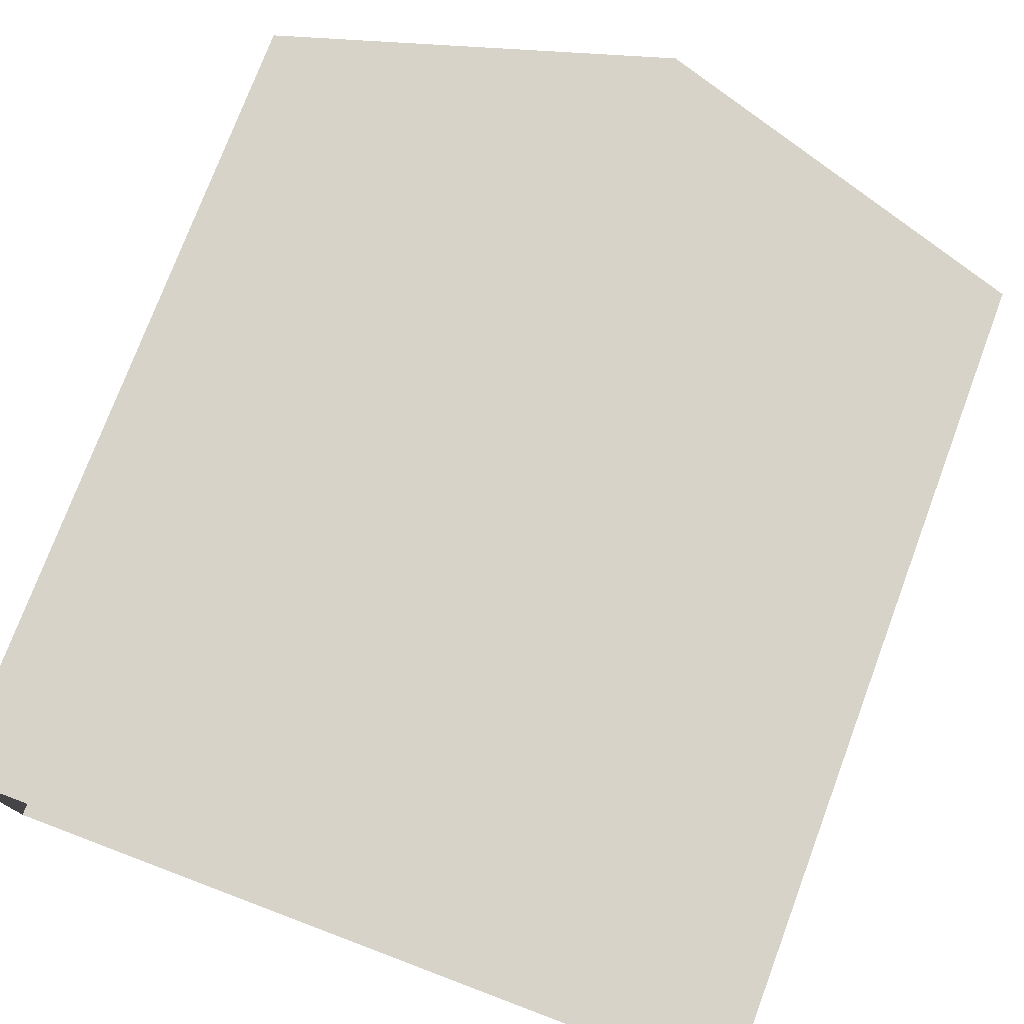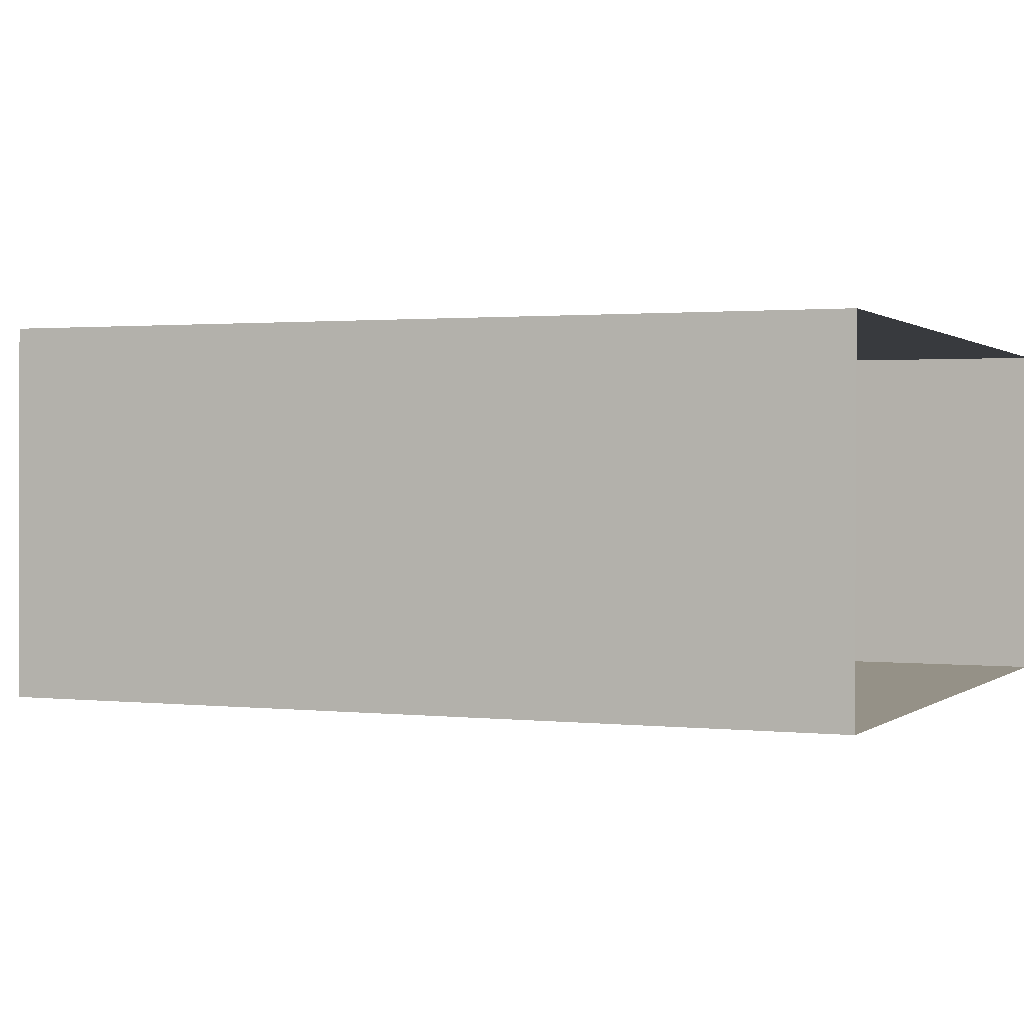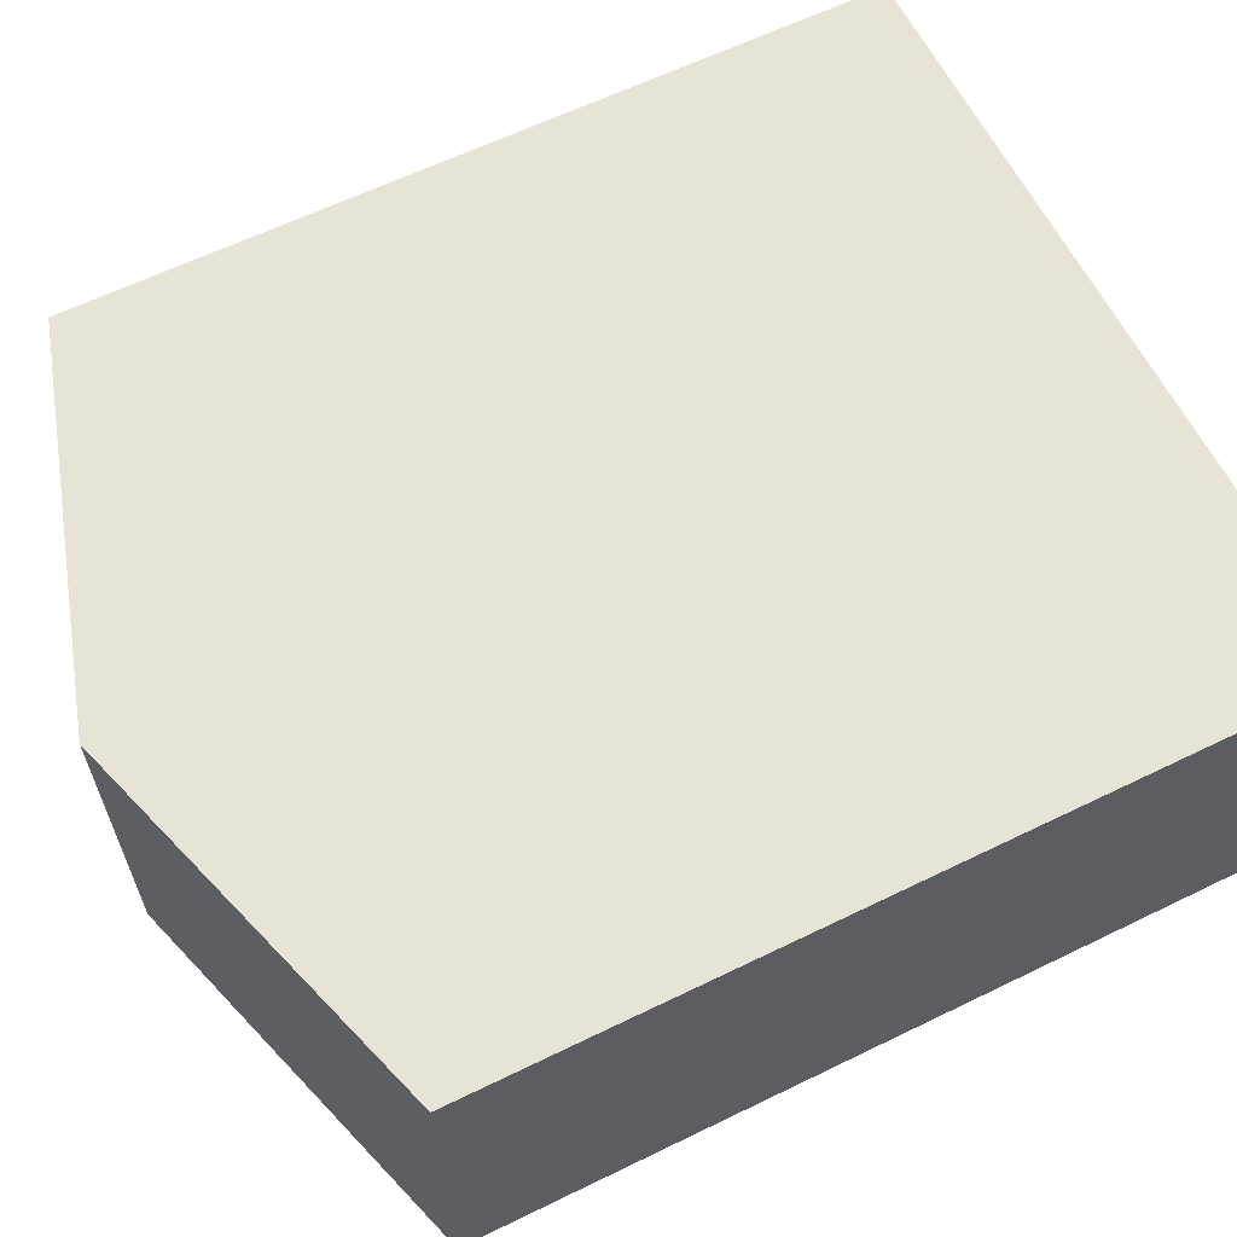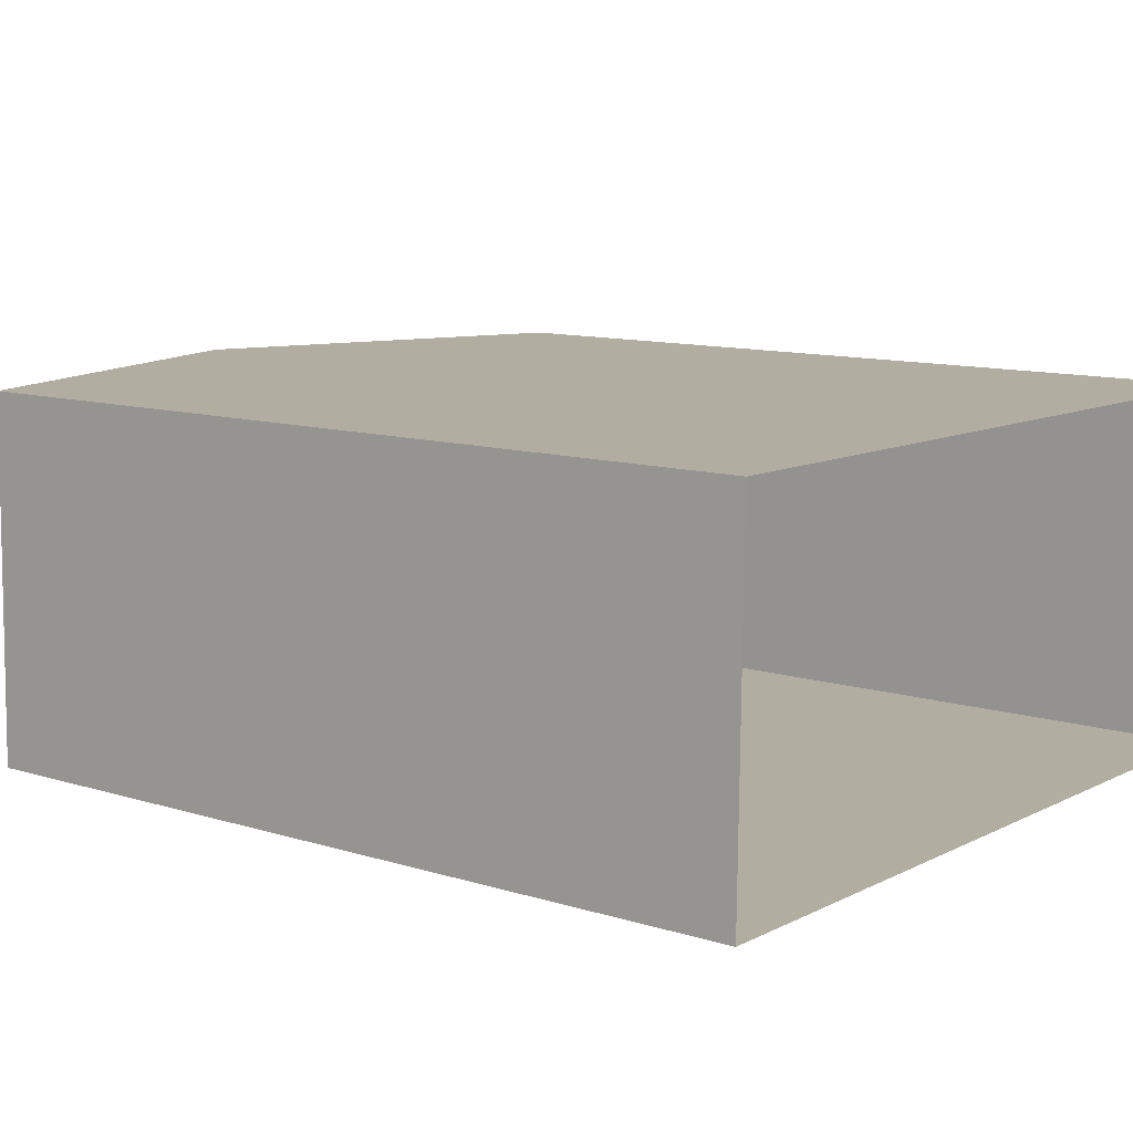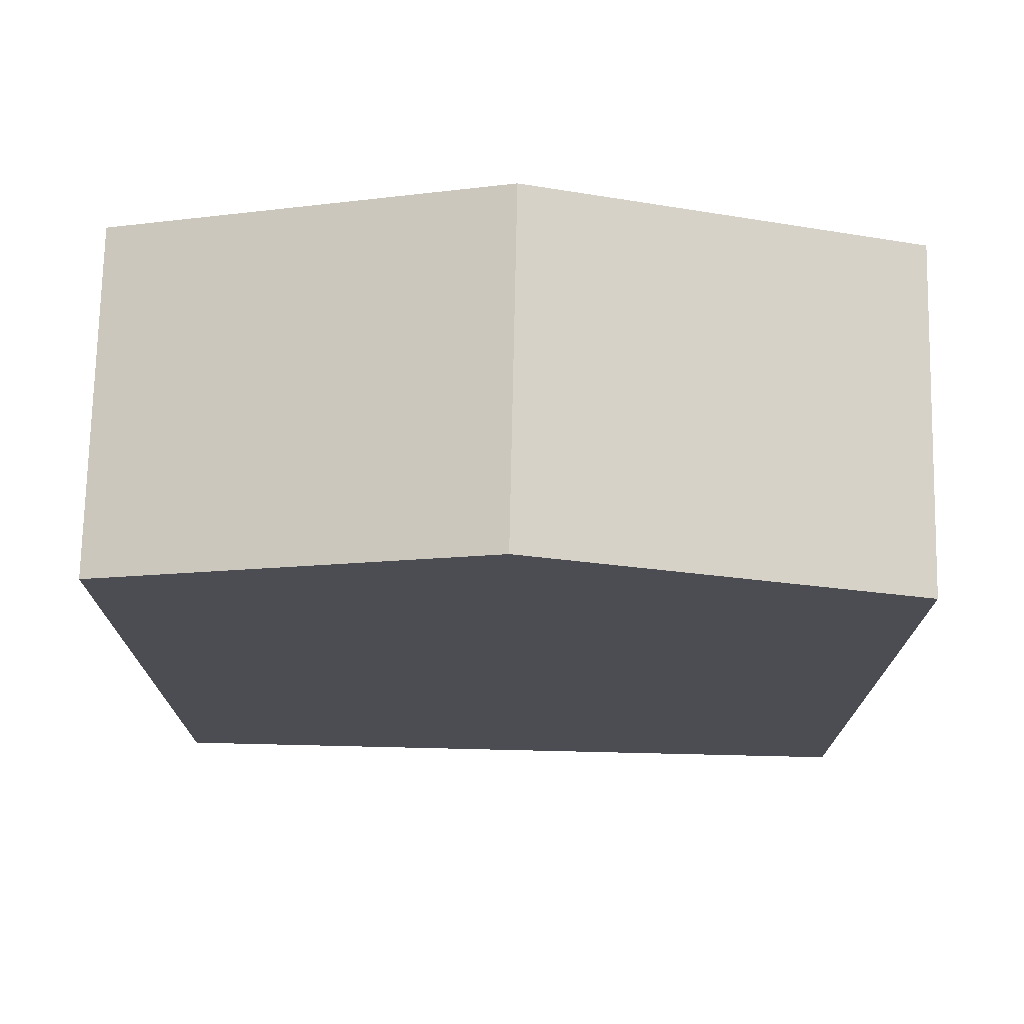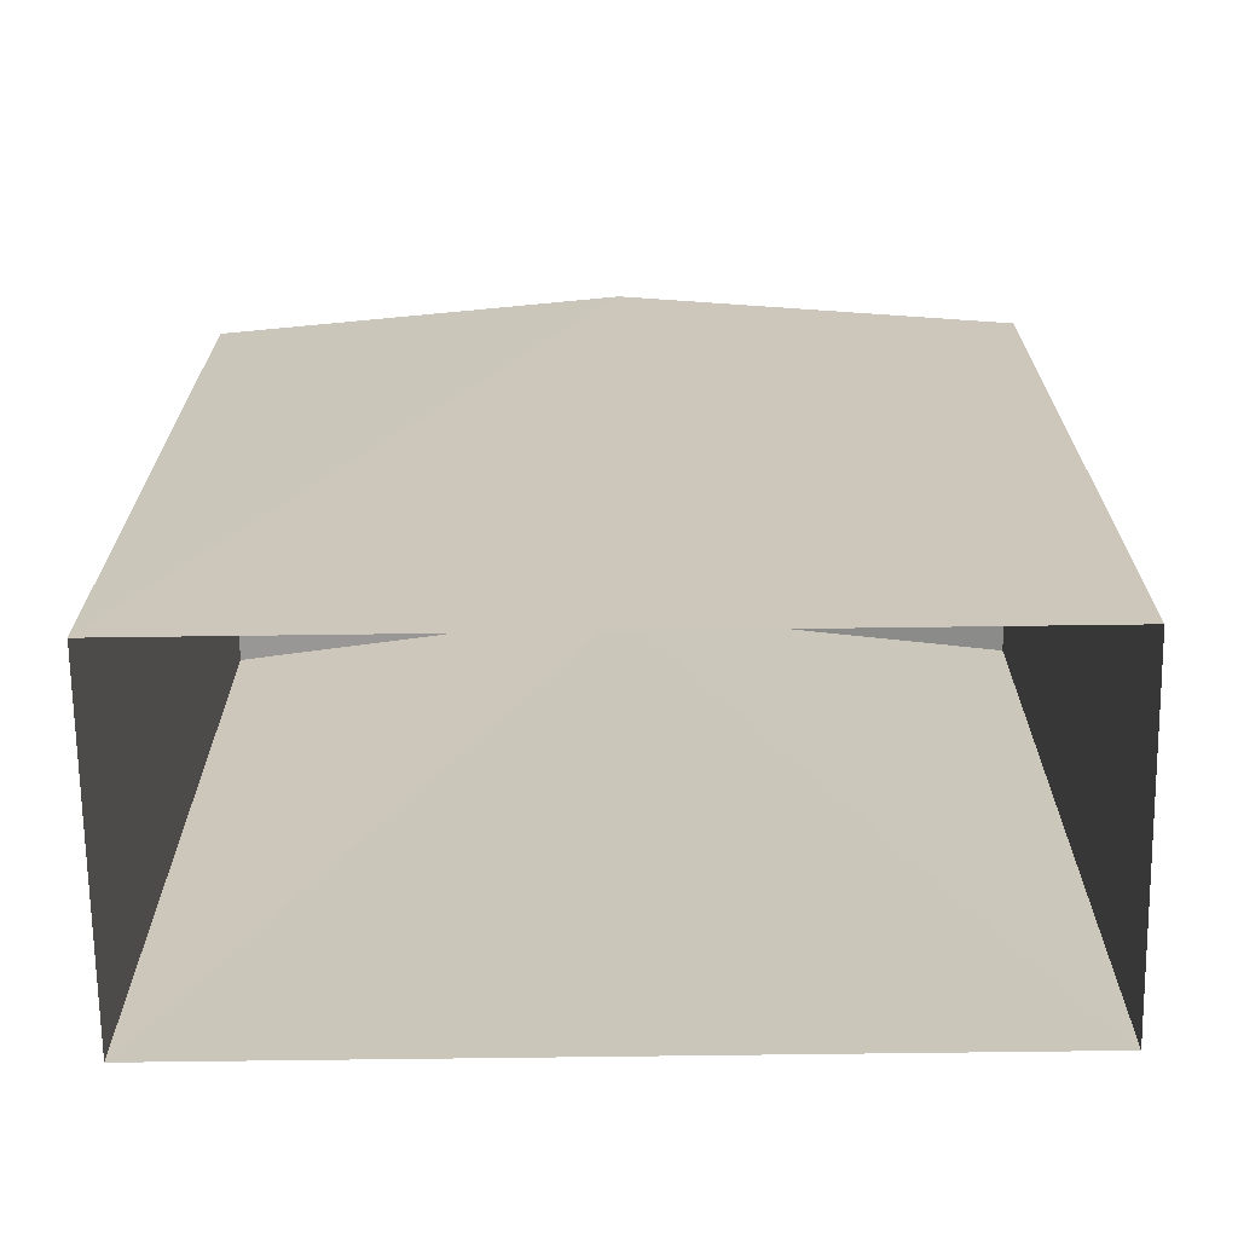
<metadata>
{"format":"obj","ext":"obj","renderer":"f3d","projection":"perspective","resolution":1024,"background":"white","views":[{"elev":76.0,"azim":-159.4,"up":"+Y"},{"elev":1.4,"azim":112.4,"up":"+Y"},{"elev":62.2,"azim":63.8,"up":"+Y"},{"elev":10.9,"azim":127.8,"up":"+Y"},{"elev":73.6,"azim":-177.9,"up":"+Z"},{"elev":-68.6,"azim":-178.5,"up":"+Z"}]}
</metadata>
<code>
v -3.727e+05 -1.046e+05 26.79
v -3.727e+05 -1.046e+05 26.79
v -3.727e+05 -1.046e+05 26.79
v -3.727e+05 -1.046e+05 26.79
v -3.727e+05 -1.046e+05 36.04
v -3.727e+05 -1.046e+05 36.04
v -3.727e+05 -1.046e+05 37.43
v -3.727e+05 -1.046e+05 37.43
v -3.727e+05 -1.046e+05 36.04
v -3.727e+05 -1.046e+05 36.04
f 1 2 3
f 1 4 2
f 5 6 7
f 8 5 7
f 7 9 8
f 7 10 9
f 9 2 8
f 2 4 8
f 4 5 8
f 10 3 2
f 9 10 2
f 6 4 1
f 6 5 4
f 6 1 7
f 1 3 7
f 3 10 7

</code>
